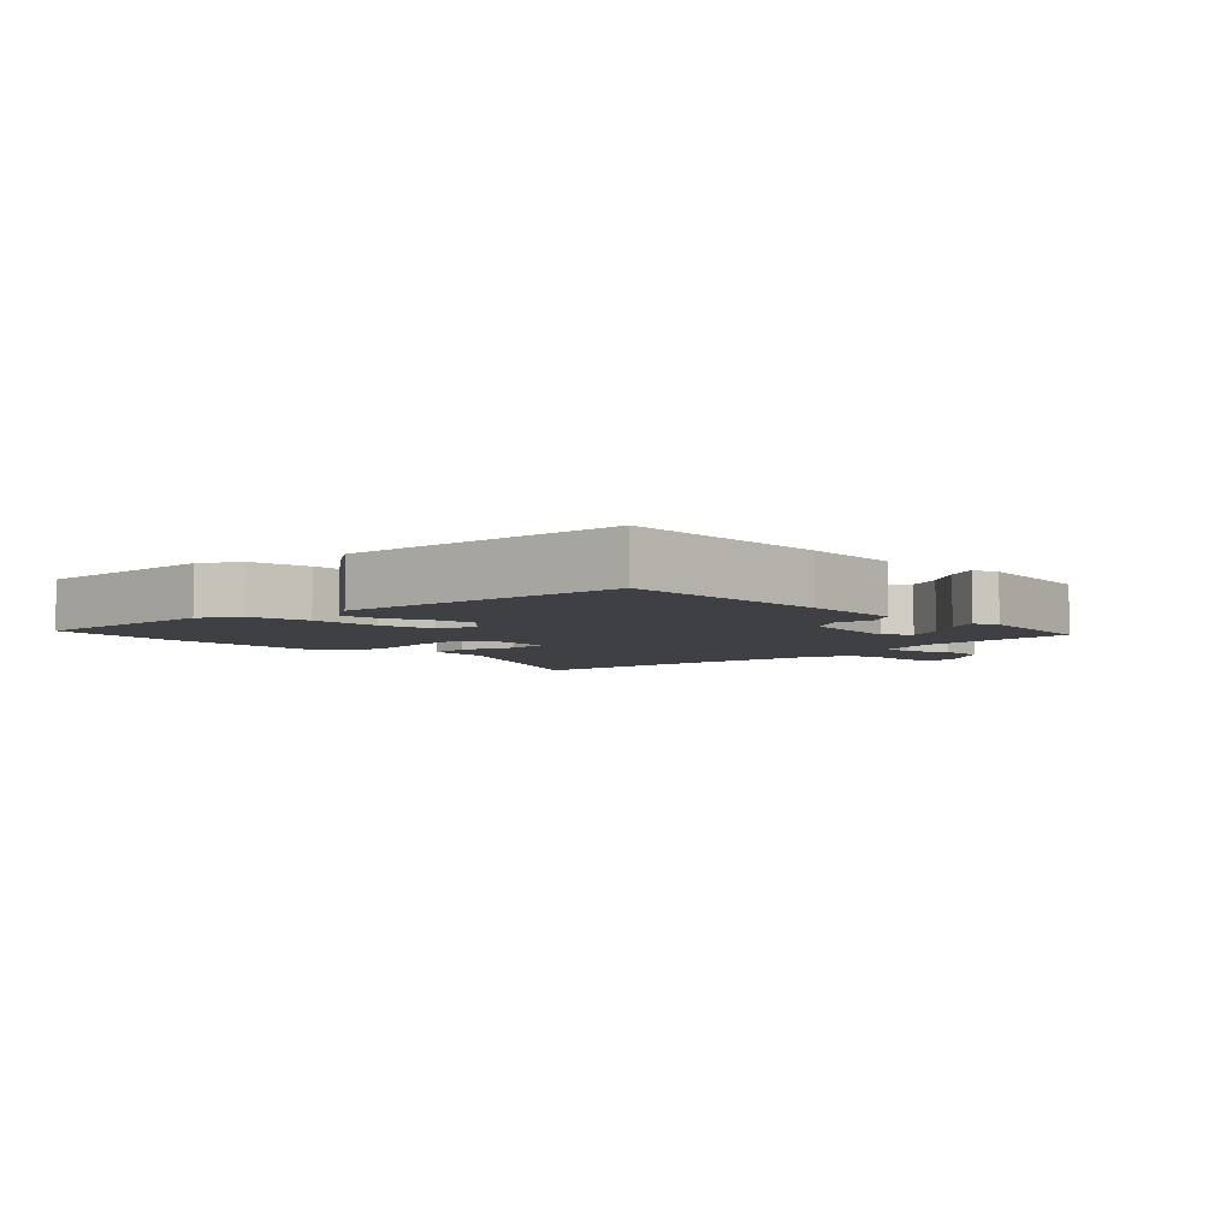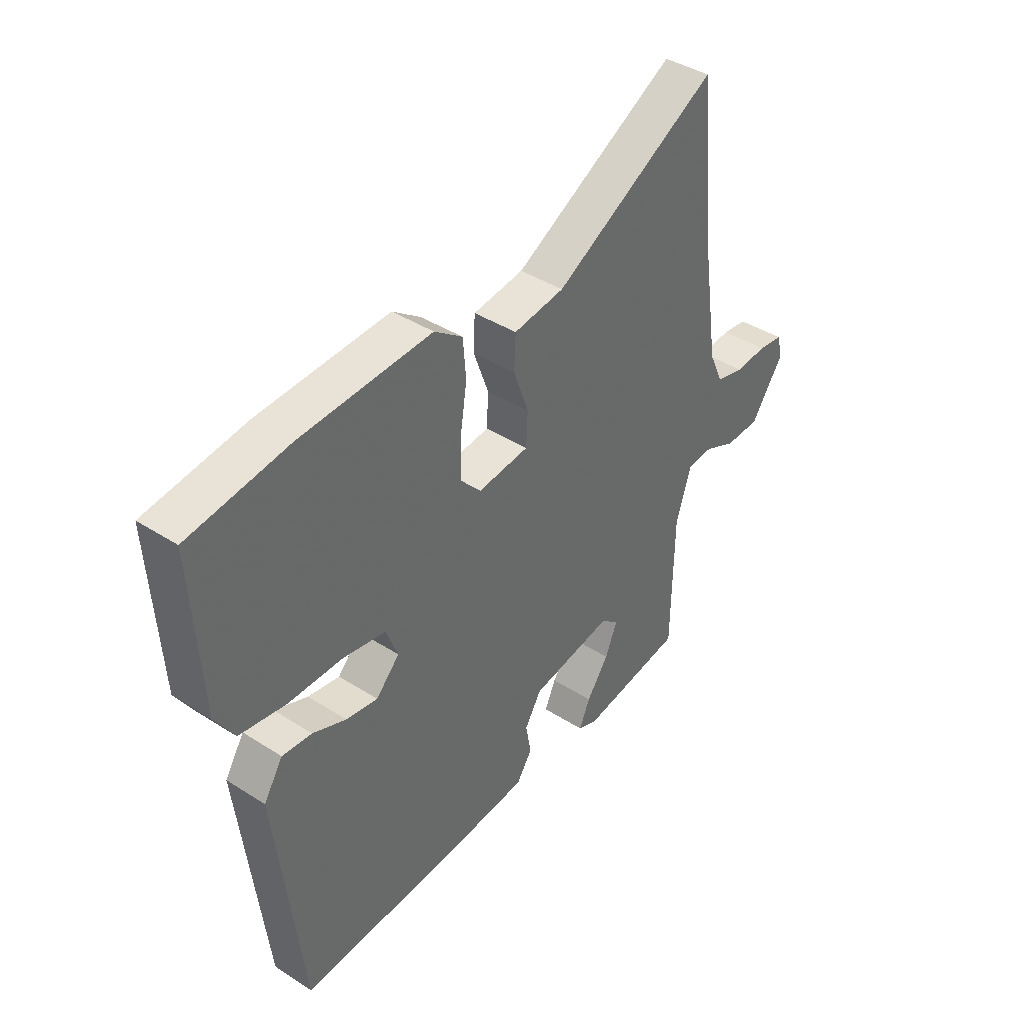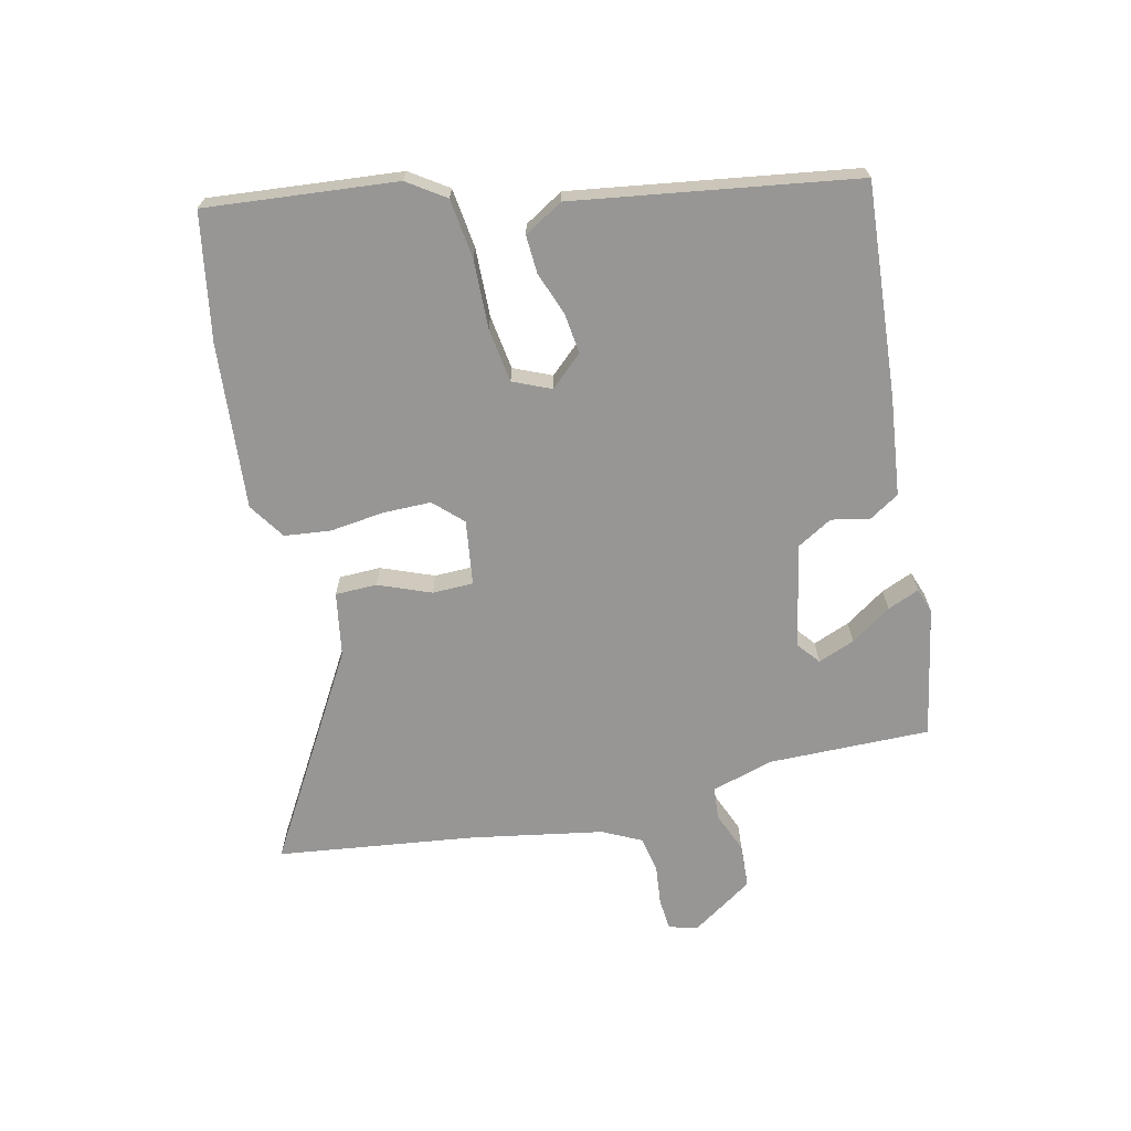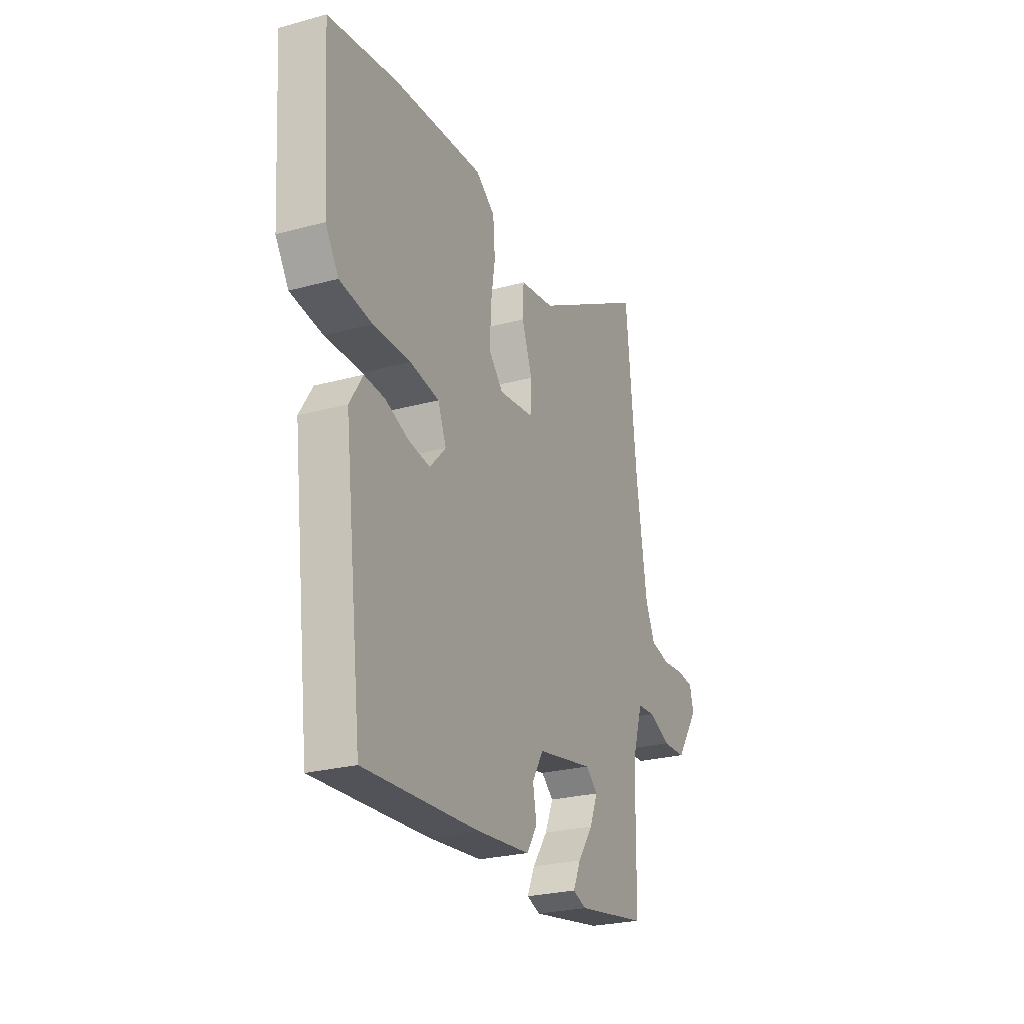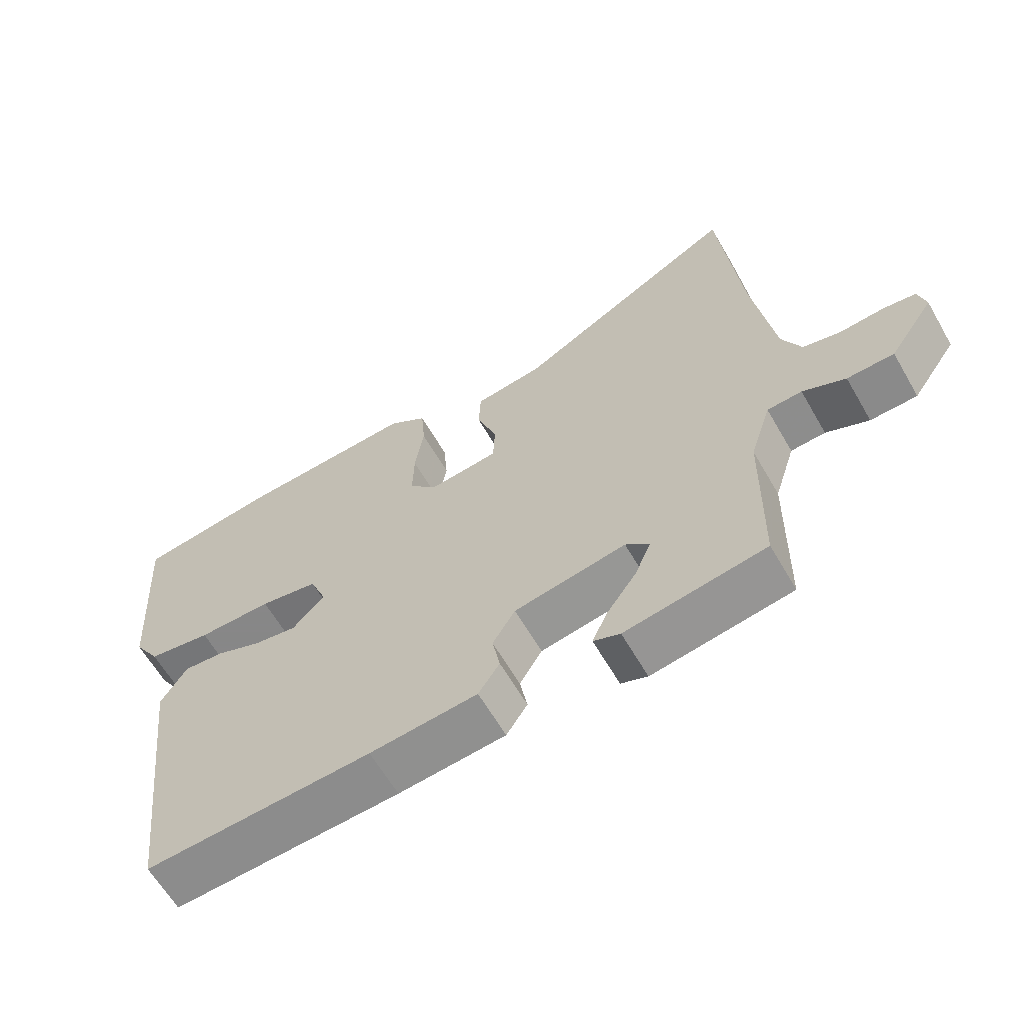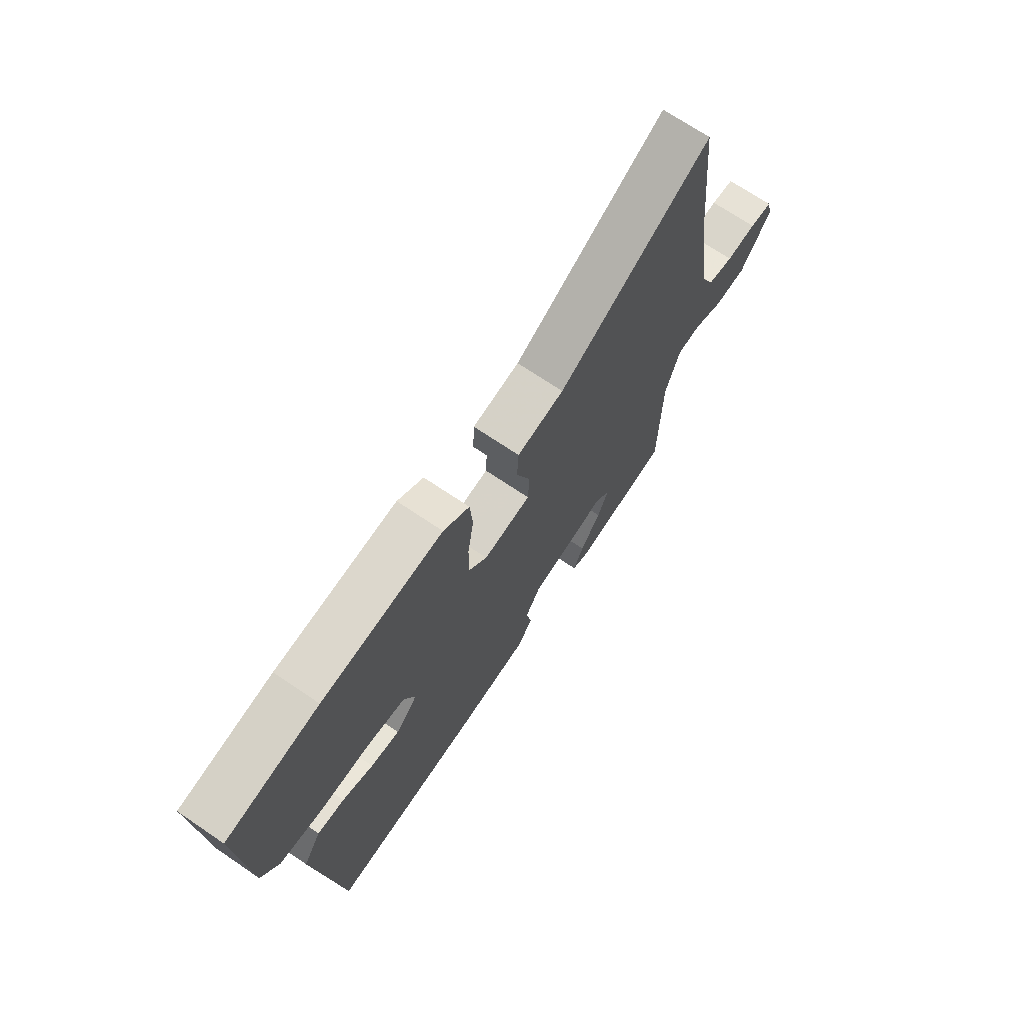
<metadata>
{"format":"obj","ext":"obj","renderer":"f3d","projection":"perspective","resolution":1024,"background":"white","views":[{"elev":-5.0,"azim":135.7,"up":"+Y"},{"elev":40.3,"azim":128.3,"up":"+Z"},{"elev":-68.0,"azim":101.3,"up":"+Y"},{"elev":-25.2,"azim":113.9,"up":"+Z"},{"elev":-62.6,"azim":-150.0,"up":"+Z"},{"elev":70.2,"azim":124.2,"up":"+Z"}]}
</metadata>
<code>
v 0.422 0.07 -0.47
v 0.091 0.07 -0.454
v -0.066 0.07 -0.44
v -0.097 0.07 -0.393
v -0.086 0.07 -0.334
v -0.119 0.07 -0.28
v -0.283 0.07 -0.251
v -0.318 0.07 -0.281
v -0.294 0.07 -0.338
v -0.25 0.07 -0.4
v -0.228 0.07 -0.449
v -0.267 0.07 -0.464
v -0.473 0.07 -0.431
v -0.477 0.07 -0.178
v -0.508 0.07 -0.081
v -0.559 0.07 -0.078
v -0.622 0.07 -0.106
v -0.691 0.07 -0.104
v -0.757 0.07 -0.009
v -0.746 0.07 0.036
v -0.697 0.07 0.042
v -0.633 0.07 0.037
v -0.577 0.07 0.05
v -0.549 0.07 0.111
v -0.518 0.07 0.32
v -0.487 0.07 0.631
v -0.159 0.07 0.45
v -0.058 0.07 0.436
v -0.055 0.07 0.371
v -0.085 0.07 0.288
v -0.082 0.07 0.224
v 0.02 0.07 0.213
v 0.061 0.07 0.258
v 0.059 0.07 0.334
v 0.046 0.07 0.418
v 0.052 0.07 0.491
v 0.108 0.07 0.531
v 0.369 0.07 0.518
v 0.568 0.07 0.49
v 0.549 0.07 0.19
v 0.511 0.07 0.13
v 0.418 0.07 0.115
v 0.31 0.07 0.115
v 0.225 0.07 0.1
v 0.201 0.07 0.04
v 0.248 0.07 -0.009
v 0.311 0.07 0.001
v 0.378 0.07 0.028
v 0.437 0.07 0.033
v 0.475 0.07 -0.027
v 0.422 0 -0.47
v 0.091 0 -0.454
v -0.066 0 -0.44
v -0.097 0 -0.393
v -0.086 0 -0.334
v -0.119 0 -0.28
v -0.283 0 -0.251
v -0.318 0 -0.281
v -0.294 0 -0.338
v -0.25 0 -0.4
v -0.228 0 -0.449
v -0.267 0 -0.464
v -0.473 0 -0.431
v -0.477 0 -0.178
v -0.508 0 -0.081
v -0.559 0 -0.078
v -0.622 0 -0.106
v -0.691 0 -0.104
v -0.757 0 -0.009
v -0.746 0 0.036
v -0.697 0 0.042
v -0.633 0 0.037
v -0.577 0 0.05
v -0.549 0 0.111
v -0.518 0 0.32
v -0.487 0 0.631
v -0.159 0 0.45
v -0.058 0 0.436
v -0.055 0 0.371
v -0.085 0 0.288
v -0.082 0 0.224
v 0.02 0 0.213
v 0.061 0 0.258
v 0.059 0 0.334
v 0.046 0 0.418
v 0.052 0 0.491
v 0.108 0 0.531
v 0.369 0 0.518
v 0.568 0 0.49
v 0.549 0 0.19
v 0.511 0 0.13
v 0.418 0 0.115
v 0.31 0 0.115
v 0.225 0 0.1
v 0.201 0 0.04
v 0.248 0 -0.009
v 0.311 0 0.001
v 0.378 0 0.028
v 0.437 0 0.033
v 0.475 0 -0.027
f 47 48 49 50
f 46 47 50 1
f 45 46 1 2
f 40 41 42 43
f 40 43 44
f 39 40 44
f 38 39 44
f 37 38 44 45
f 34 35 36 37
f 33 34 37 45
f 27 28 29 30
f 25 26 27 30
f 24 25 30 31
f 23 24 31 32
f 19 20 21 22
f 19 22 23
f 16 17 18 19
f 15 16 19 23
f 11 12 13 14
f 9 10 11 14
f 8 9 14 15
f 7 8 15 23
f 2 3 4 5
f 2 5 6
f 32 33 45 2
f 6 7 23 32
f 2 6 32
f 100 99 98 97
f 51 100 97 96
f 52 51 96 95
f 93 92 91 90
f 94 93 90
f 94 90 89
f 94 89 88
f 95 94 88 87
f 87 86 85 84
f 95 87 84 83
f 80 79 78 77
f 80 77 76 75
f 81 80 75 74
f 82 81 74 73
f 72 71 70 69
f 73 72 69
f 69 68 67 66
f 73 69 66 65
f 64 63 62 61
f 64 61 60 59
f 65 64 59 58
f 73 65 58 57
f 55 54 53 52
f 56 55 52
f 52 95 83 82
f 82 73 57 56
f 82 56 52
f 1 51 52 2
f 2 52 53 3
f 3 53 54 4
f 4 54 55 5
f 5 55 56 6
f 6 56 57 7
f 7 57 58 8
f 8 58 59 9
f 9 59 60 10
f 10 60 61 11
f 11 61 62 12
f 12 62 63 13
f 13 63 64 14
f 14 64 65 15
f 15 65 66 16
f 16 66 67 17
f 17 67 68 18
f 18 68 69 19
f 19 69 70 20
f 20 70 71 21
f 21 71 72 22
f 22 72 73 23
f 23 73 74 24
f 24 74 75 25
f 25 75 76 26
f 26 76 77 27
f 27 77 78 28
f 28 78 79 29
f 29 79 80 30
f 30 80 81 31
f 31 81 82 32
f 32 82 83 33
f 33 83 84 34
f 34 84 85 35
f 35 85 86 36
f 36 86 87 37
f 37 87 88 38
f 38 88 89 39
f 39 89 90 40
f 40 90 91 41
f 41 91 92 42
f 42 92 93 43
f 43 93 94 44
f 44 94 95 45
f 45 95 96 46
f 46 96 97 47
f 47 97 98 48
f 48 98 99 49
f 49 99 100 50
f 50 100 51 1

</code>
